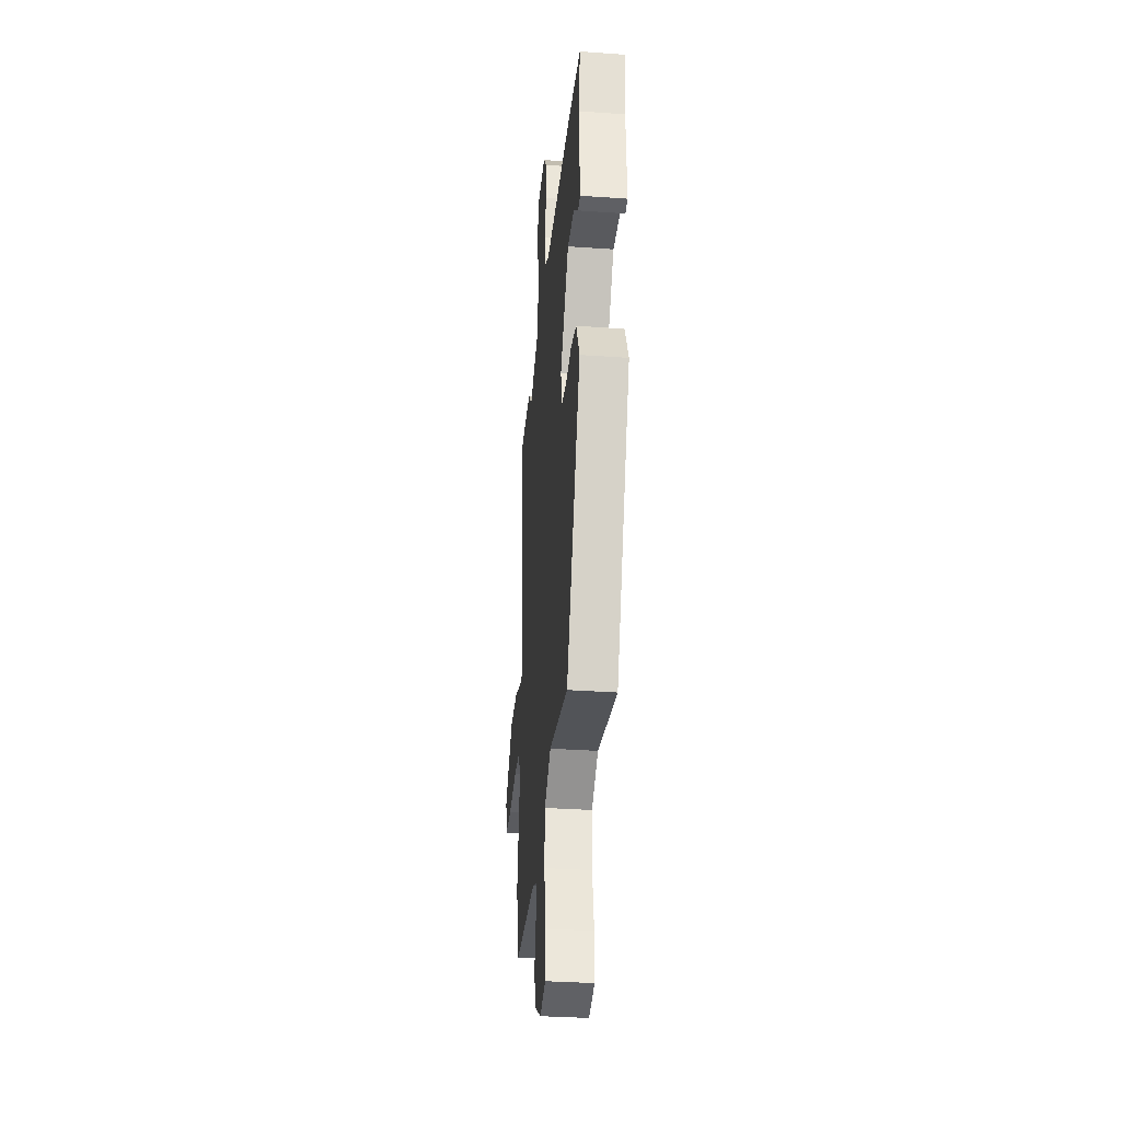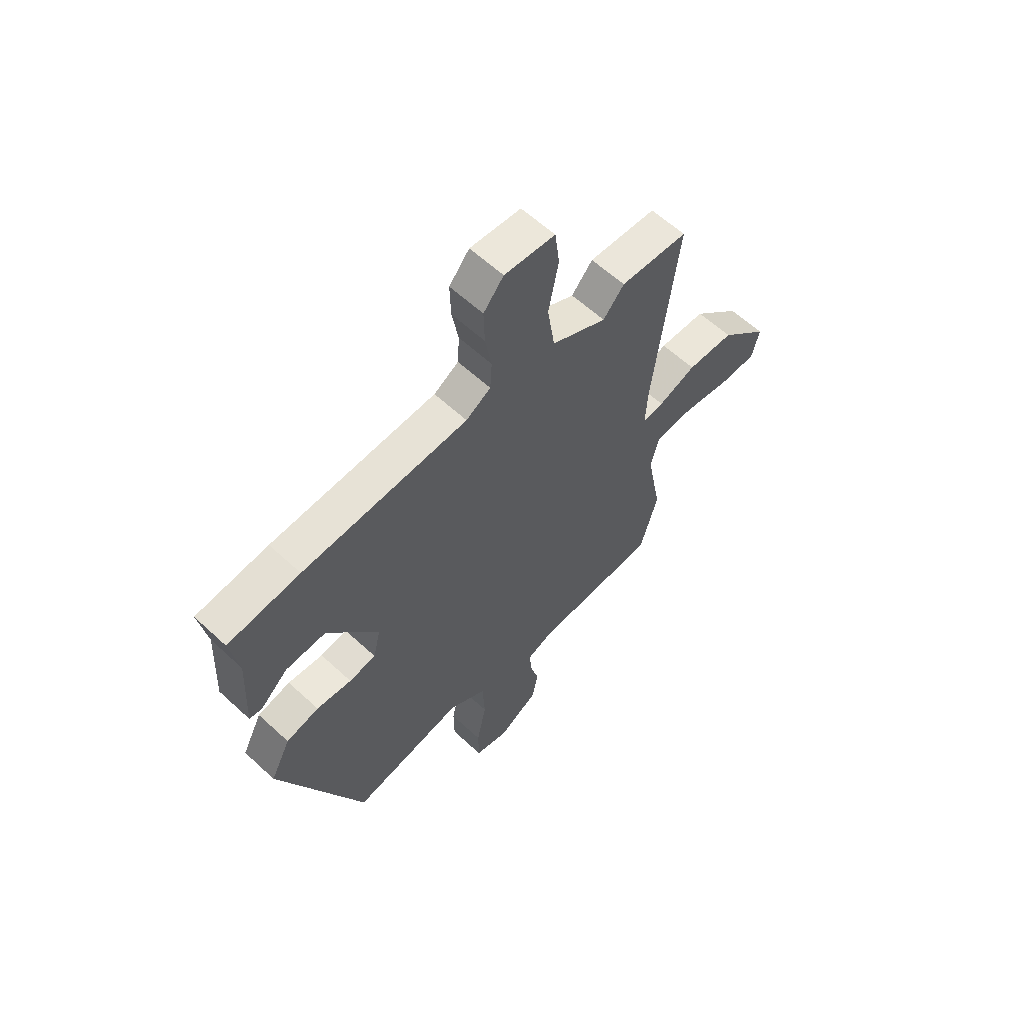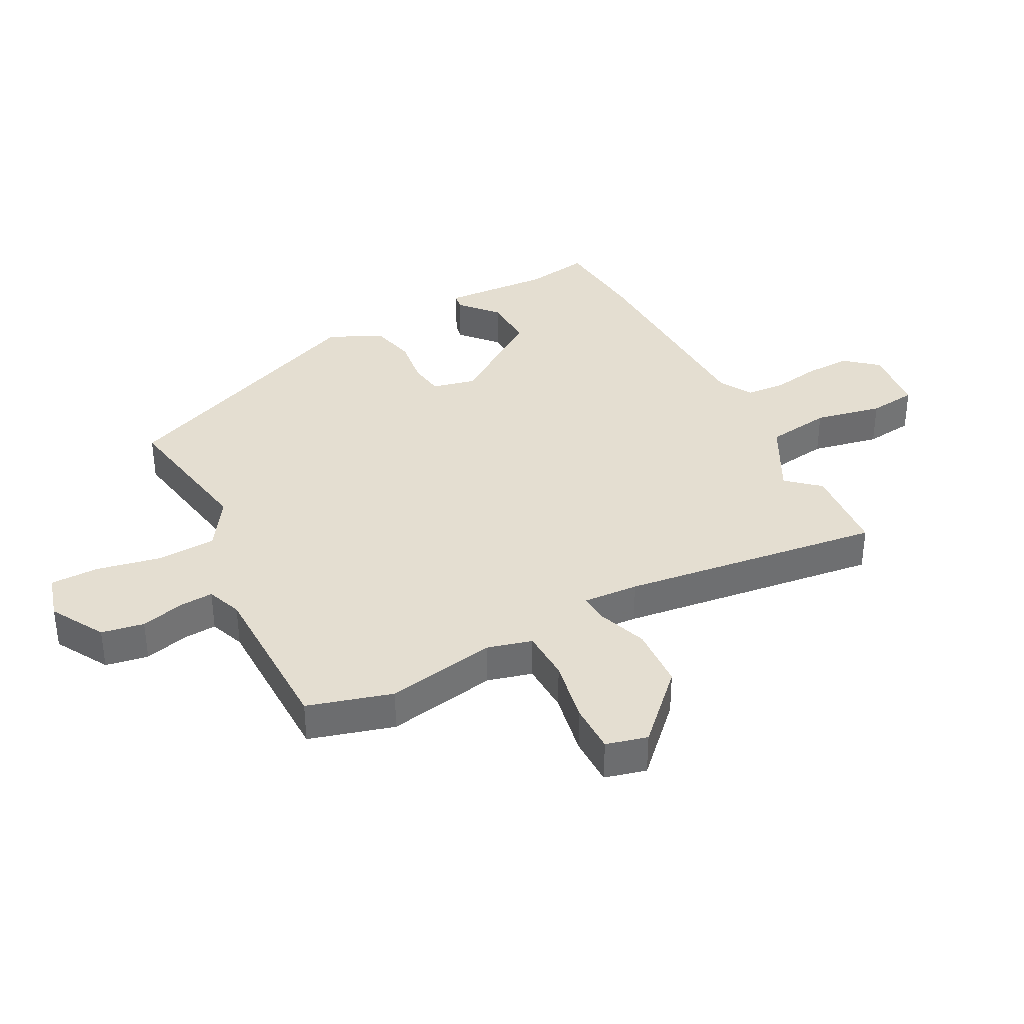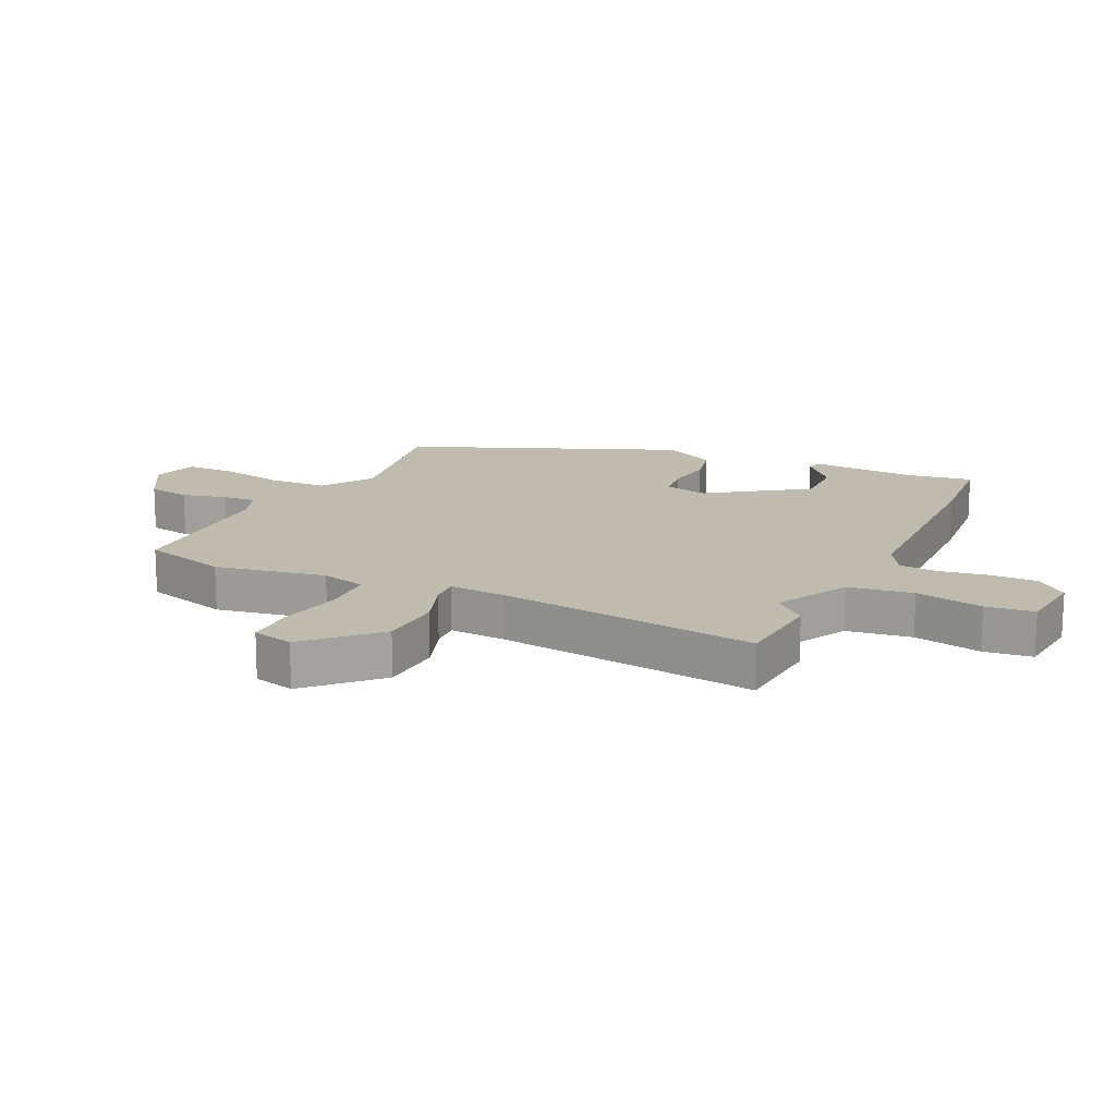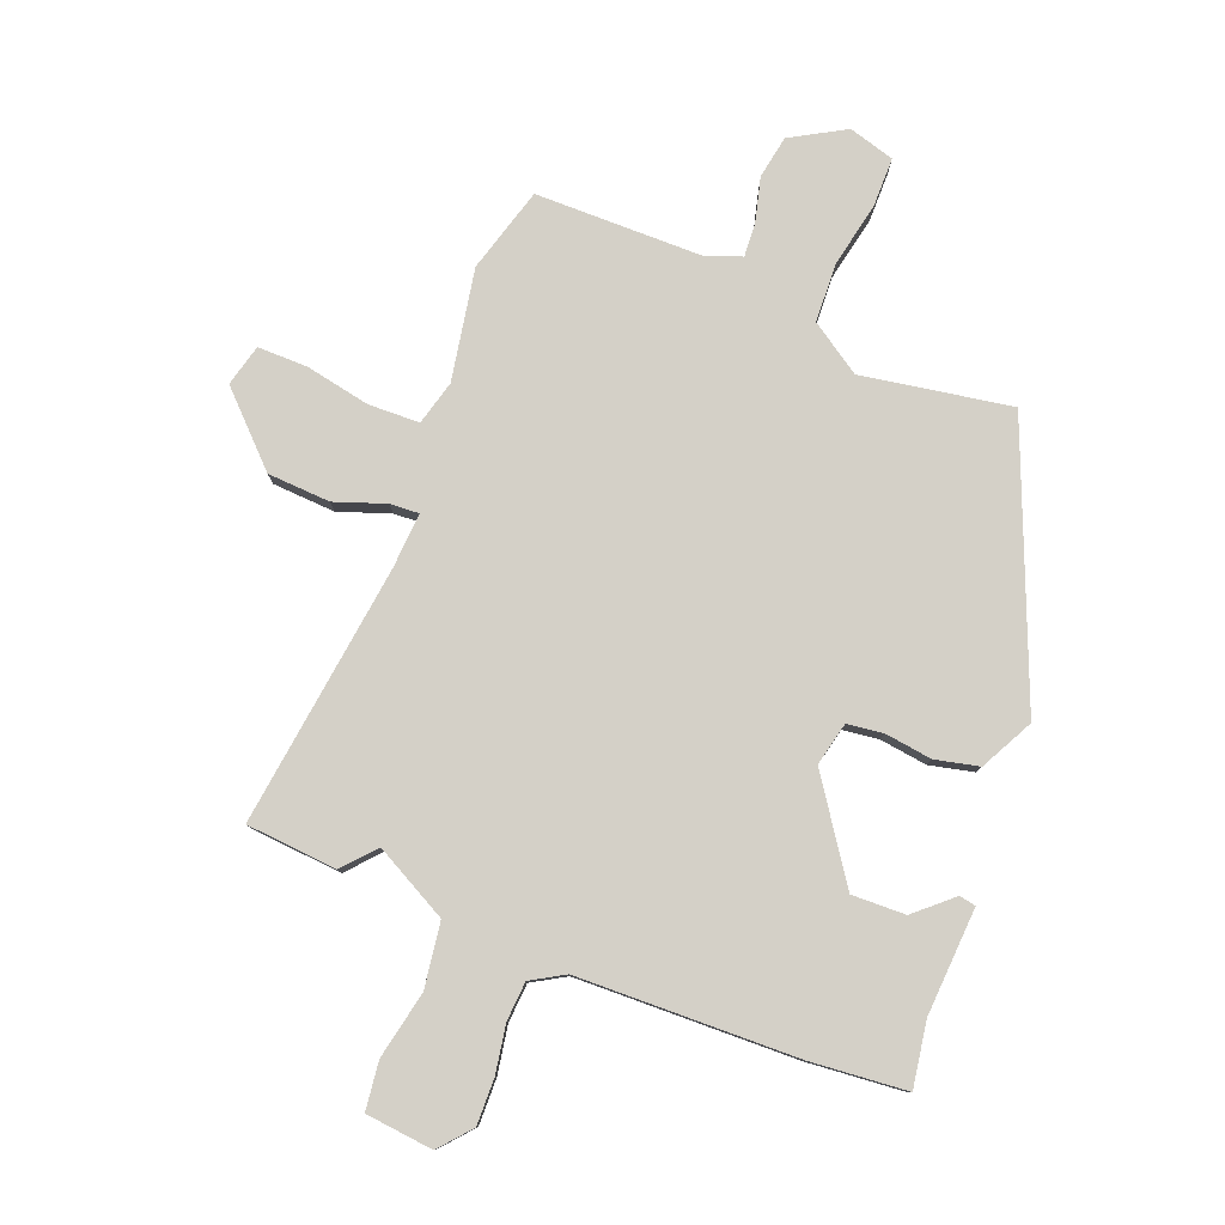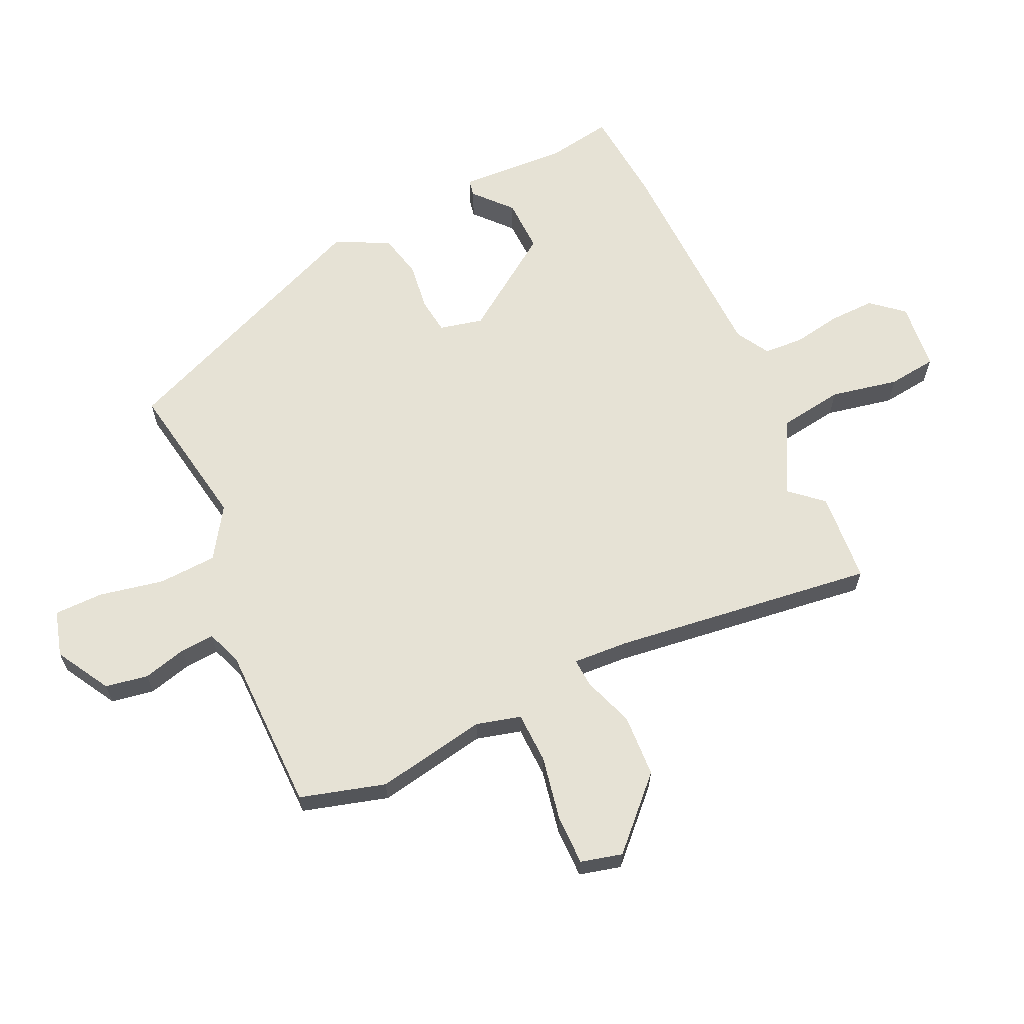
<metadata>
{"format":"obj","ext":"obj","renderer":"f3d","projection":"perspective","resolution":1024,"background":"white","views":[{"elev":-33.3,"azim":84.4,"up":"+Z"},{"elev":60.8,"azim":133.3,"up":"+Z"},{"elev":36.5,"azim":-117.4,"up":"+Y"},{"elev":16.2,"azim":-64.2,"up":"+Y"},{"elev":80.0,"azim":21.8,"up":"+Y"},{"elev":64.0,"azim":-114.7,"up":"+Y"}]}
</metadata>
<code>
v 0.36 0.07 0.513
v 0.517 0.07 0.498
v 0.499 0.07 0.392
v 0.508 0.07 0.216
v 0.481 0.07 0.211
v 0.421 0.07 0.265
v 0.333 0.07 0.268
v 0.222 0.07 0.109
v 0.238 0.07 0.038
v 0.297 0.07 0.03
v 0.374 0.07 0.04
v 0.446 0.07 0.023
v 0.49 0.07 -0.064
v 0.307 0.07 -0.502
v 0.063 0.07 -0.459
v -0.02 0.07 -0.513
v -0.025 0.07 -0.609
v -0.004 0.07 -0.715
v -0.005 0.07 -0.795
v -0.08 0.07 -0.816
v -0.168 0.07 -0.765
v -0.18 0.07 -0.695
v -0.161 0.07 -0.623
v -0.157 0.07 -0.568
v -0.215 0.07 -0.546
v -0.488 0.07 -0.542
v -0.527 0.07 -0.403
v -0.493 0.07 -0.222
v -0.512 0.07 -0.149
v -0.596 0.07 -0.146
v -0.701 0.07 -0.166
v -0.783 0.07 -0.166
v -0.8 0.07 -0.098
v -0.693 0.07 0.007
v -0.59 0.07 0.012
v -0.507 0.07 -0.018
v -0.46 0.07 -0.021
v -0.465 0.07 0.07
v -0.518 0.07 0.499
v -0.369 0.07 0.51
v -0.323 0.07 0.457
v -0.202 0.07 0.52
v -0.186 0.07 0.626
v -0.208 0.07 0.737
v -0.198 0.07 0.816
v -0.087 0.07 0.827
v -0.043 0.07 0.775
v -0.045 0.07 0.7
v -0.059 0.07 0.621
v -0.055 0.07 0.557
v -0.001 0.07 0.525
v 0.36 0 0.513
v 0.517 0 0.498
v 0.499 0 0.392
v 0.508 0 0.216
v 0.481 0 0.211
v 0.421 0 0.265
v 0.333 0 0.268
v 0.222 0 0.109
v 0.238 0 0.038
v 0.297 0 0.03
v 0.374 0 0.04
v 0.446 0 0.023
v 0.49 0 -0.064
v 0.307 0 -0.502
v 0.063 0 -0.459
v -0.02 0 -0.513
v -0.025 0 -0.609
v -0.004 0 -0.715
v -0.005 0 -0.795
v -0.08 0 -0.816
v -0.168 0 -0.765
v -0.18 0 -0.695
v -0.161 0 -0.623
v -0.157 0 -0.568
v -0.215 0 -0.546
v -0.488 0 -0.542
v -0.527 0 -0.403
v -0.493 0 -0.222
v -0.512 0 -0.149
v -0.596 0 -0.146
v -0.701 0 -0.166
v -0.783 0 -0.166
v -0.8 0 -0.098
v -0.693 0 0.007
v -0.59 0 0.012
v -0.507 0 -0.018
v -0.46 0 -0.021
v -0.465 0 0.07
v -0.518 0 0.499
v -0.369 0 0.51
v -0.323 0 0.457
v -0.202 0 0.52
v -0.186 0 0.626
v -0.208 0 0.737
v -0.198 0 0.816
v -0.087 0 0.827
v -0.043 0 0.775
v -0.045 0 0.7
v -0.059 0 0.621
v -0.055 0 0.557
v -0.001 0 0.525
f 46 47 48 49
f 46 49 50
f 43 44 45 46
f 42 43 46 50
f 41 42 50 51
f 38 39 40 41
f 37 38 41 51
f 33 34 35 36
f 33 36 37
f 30 31 32 33
f 29 30 33 37
f 28 29 37 51
f 25 26 27 28
f 24 25 28 51
f 20 21 22 23
f 17 18 19 20
f 16 17 20 23
f 12 13 14 15
f 10 11 12 15
f 9 10 15 16
f 8 9 16 23
f 3 4 5 6
f 3 6 7
f 2 3 7
f 1 2 7
f 51 1 7 8
f 8 23 24 51
f 100 99 98 97
f 101 100 97
f 97 96 95 94
f 101 97 94 93
f 102 101 93 92
f 92 91 90 89
f 102 92 89 88
f 87 86 85 84
f 88 87 84
f 84 83 82 81
f 88 84 81 80
f 102 88 80 79
f 79 78 77 76
f 102 79 76 75
f 74 73 72 71
f 71 70 69 68
f 74 71 68 67
f 66 65 64 63
f 66 63 62 61
f 67 66 61 60
f 74 67 60 59
f 57 56 55 54
f 58 57 54
f 58 54 53
f 58 53 52
f 59 58 52 102
f 102 75 74 59
f 1 52 53 2
f 2 53 54 3
f 3 54 55 4
f 4 55 56 5
f 5 56 57 6
f 6 57 58 7
f 7 58 59 8
f 8 59 60 9
f 9 60 61 10
f 10 61 62 11
f 11 62 63 12
f 12 63 64 13
f 13 64 65 14
f 14 65 66 15
f 15 66 67 16
f 16 67 68 17
f 17 68 69 18
f 18 69 70 19
f 19 70 71 20
f 20 71 72 21
f 21 72 73 22
f 22 73 74 23
f 23 74 75 24
f 24 75 76 25
f 25 76 77 26
f 26 77 78 27
f 27 78 79 28
f 28 79 80 29
f 29 80 81 30
f 30 81 82 31
f 31 82 83 32
f 32 83 84 33
f 33 84 85 34
f 34 85 86 35
f 35 86 87 36
f 36 87 88 37
f 37 88 89 38
f 38 89 90 39
f 39 90 91 40
f 40 91 92 41
f 41 92 93 42
f 42 93 94 43
f 43 94 95 44
f 44 95 96 45
f 45 96 97 46
f 46 97 98 47
f 47 98 99 48
f 48 99 100 49
f 49 100 101 50
f 50 101 102 51
f 51 102 52 1

</code>
